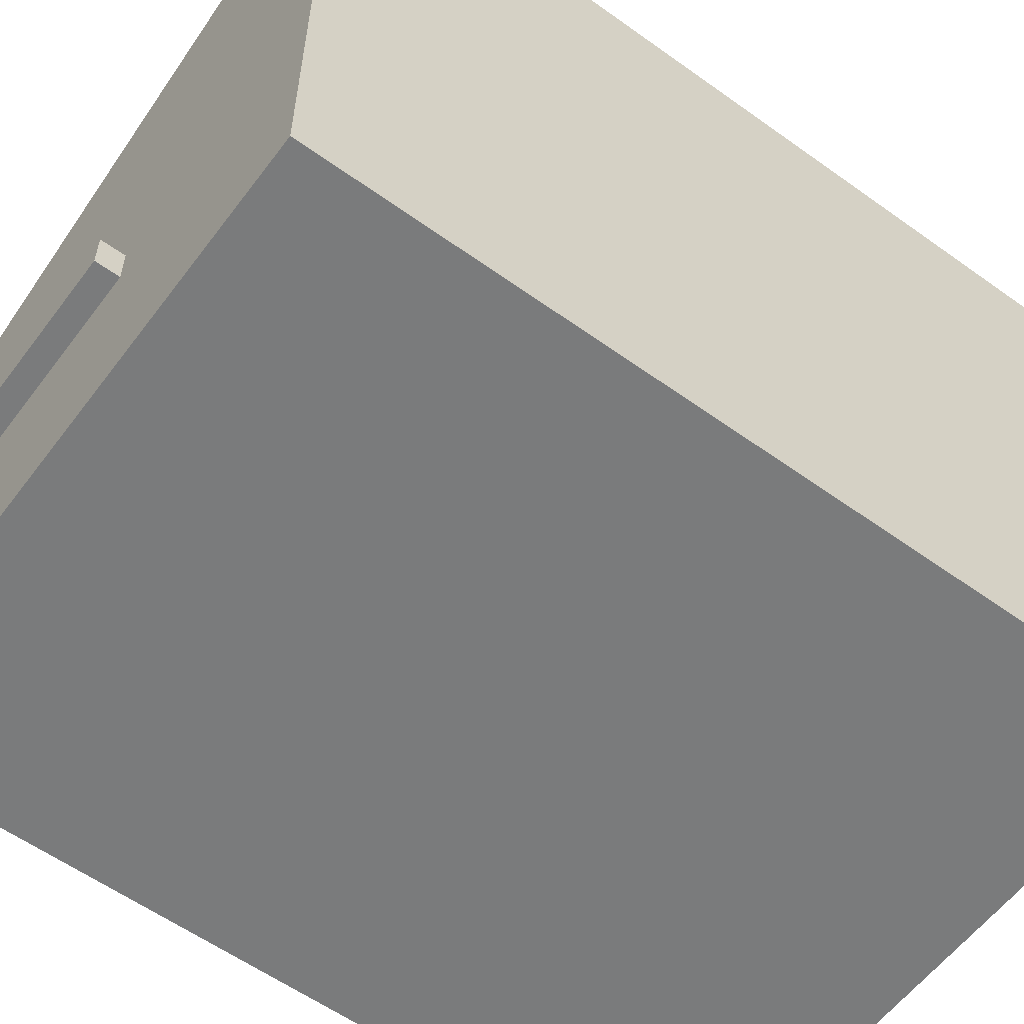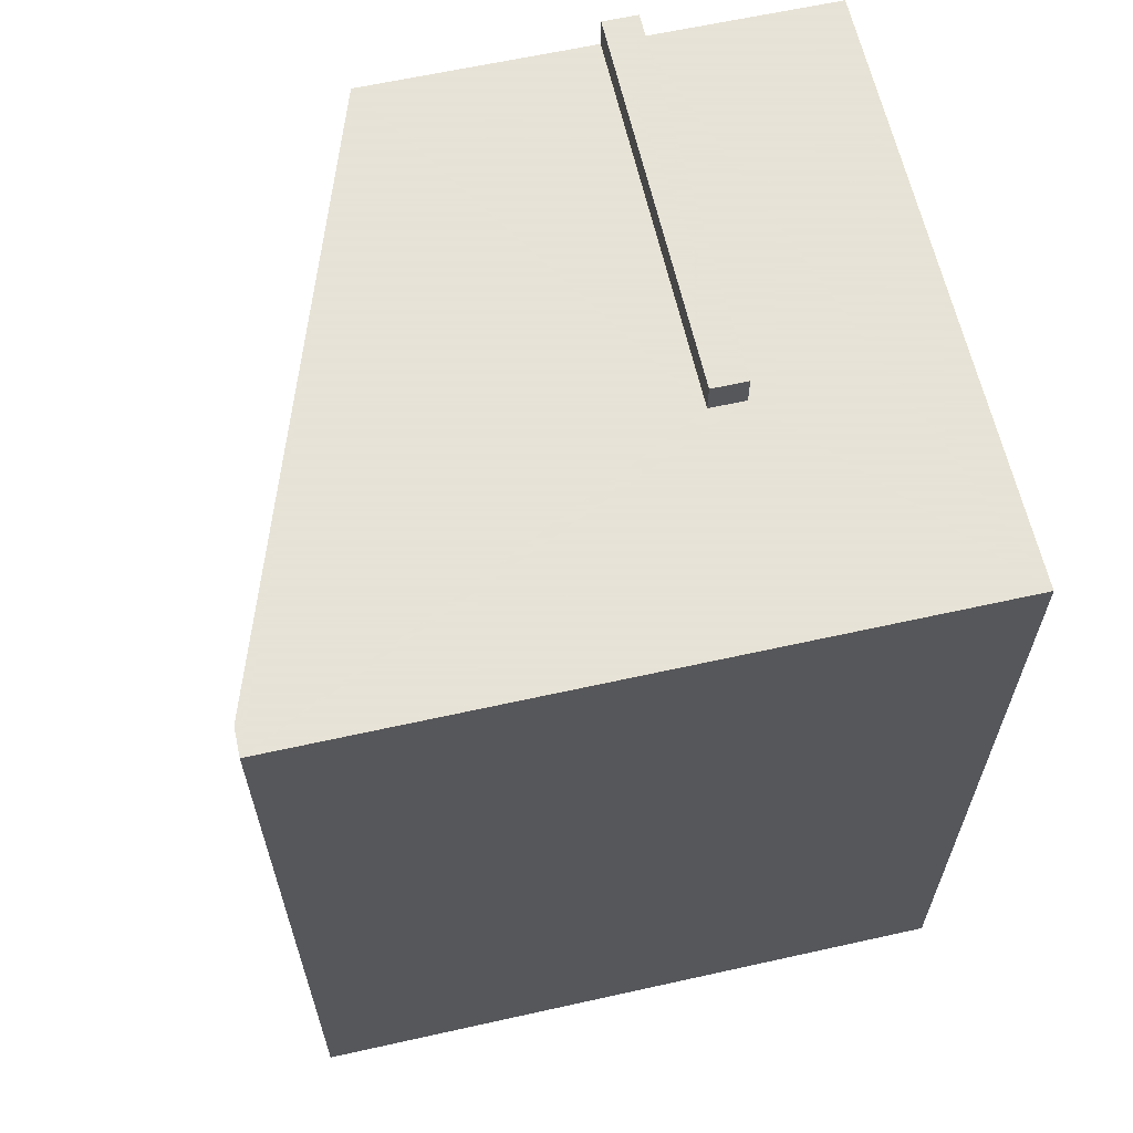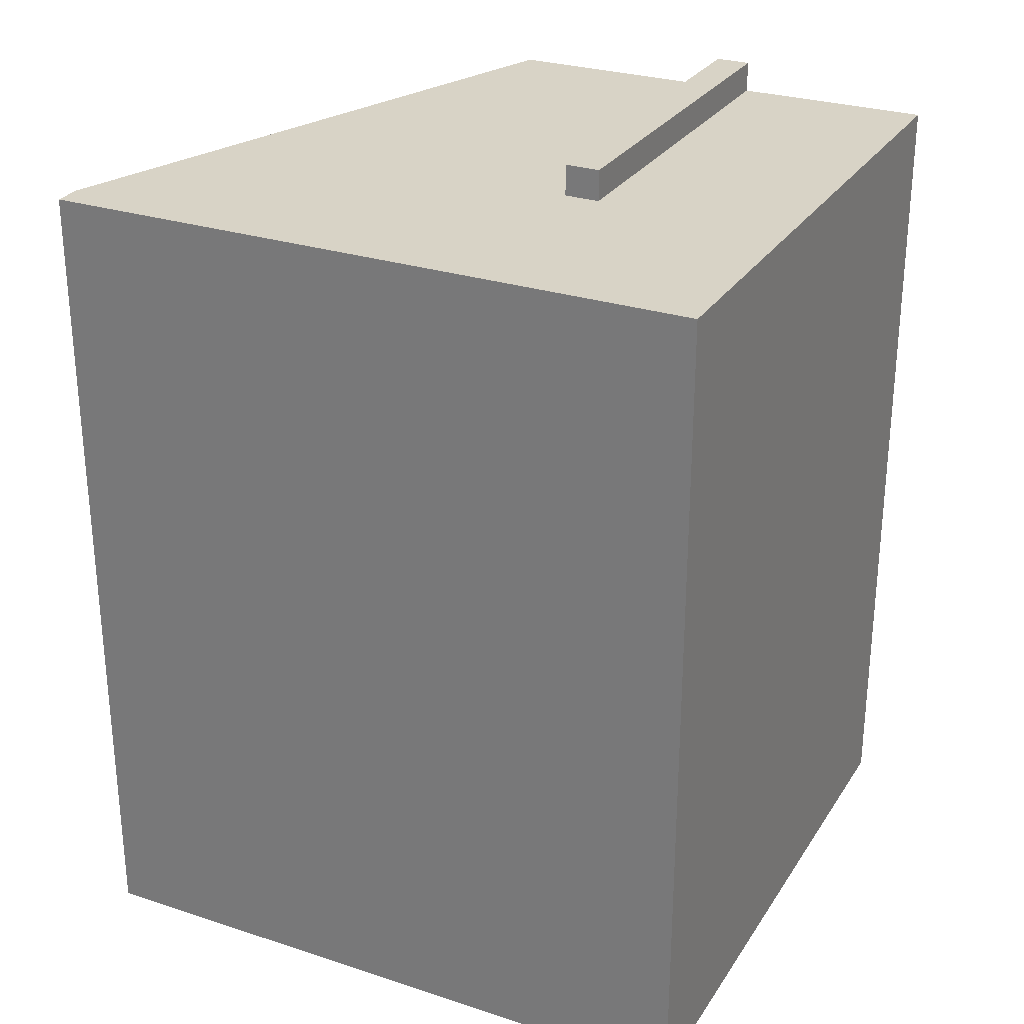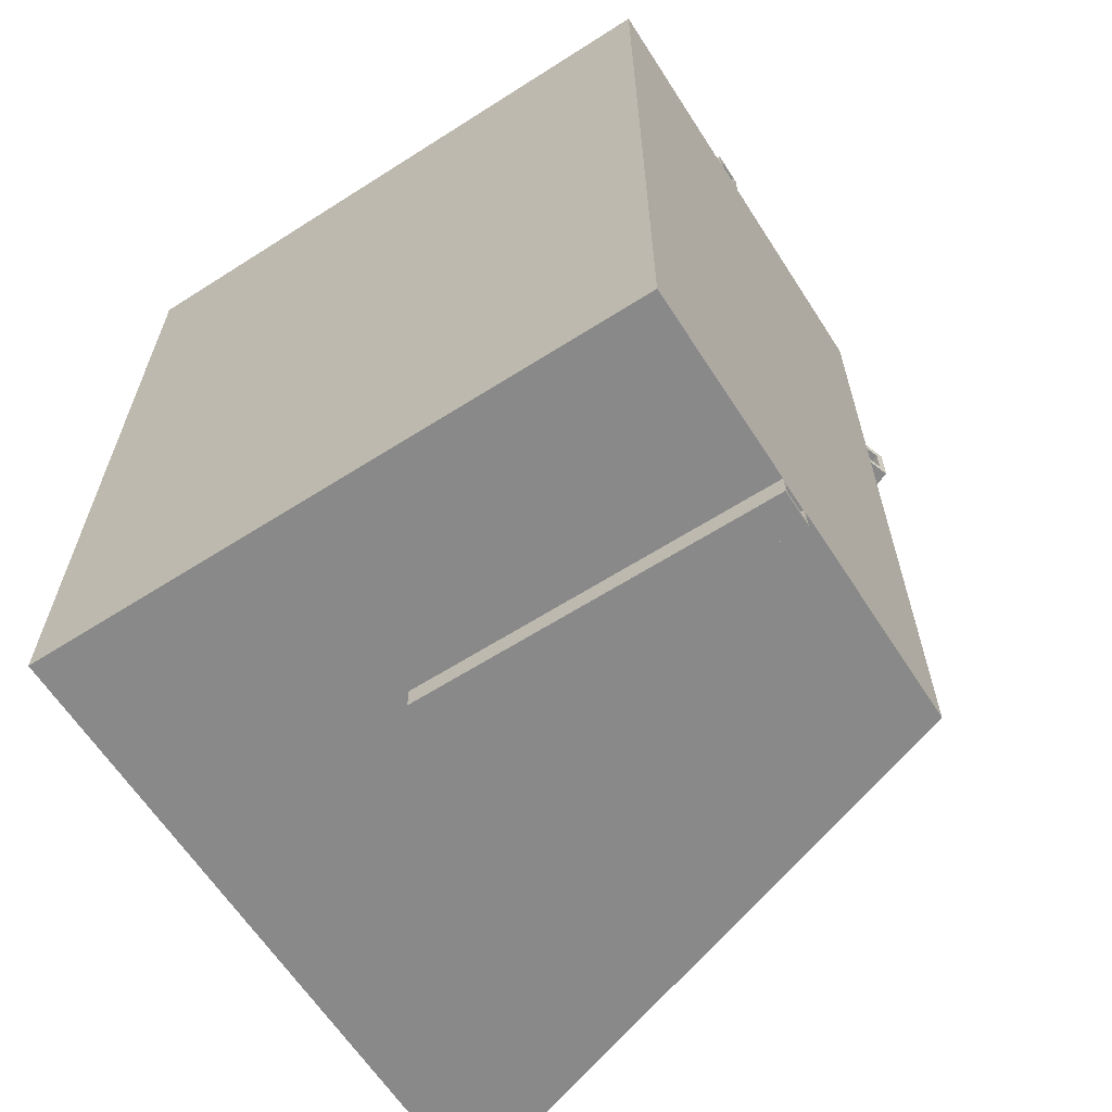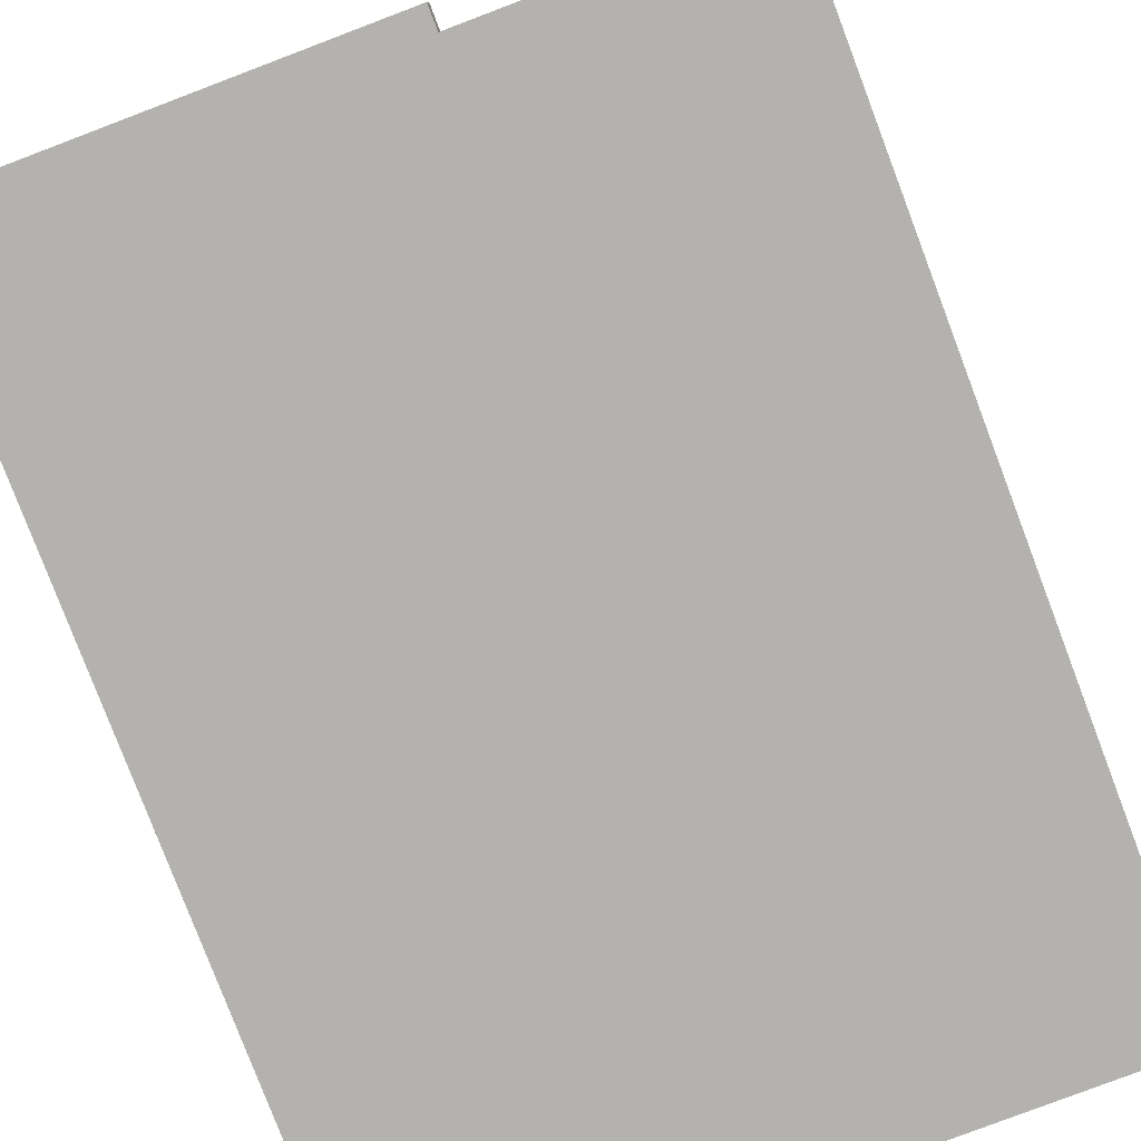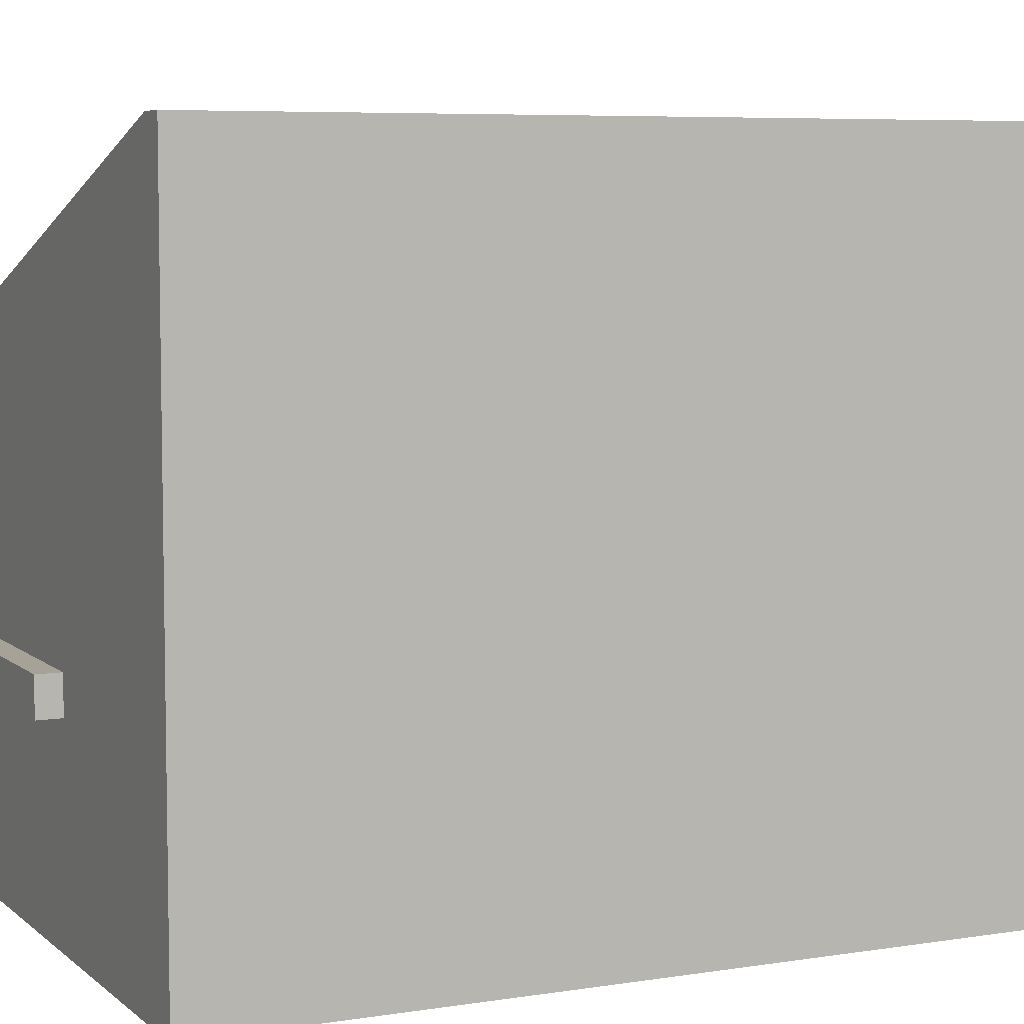
<metadata>
{"format":"obj","ext":"obj","renderer":"f3d","projection":"perspective","resolution":1024,"background":"white","views":[{"elev":-58.3,"azim":-126.6,"up":"+Y"},{"elev":62.8,"azim":-102.7,"up":"+Z"},{"elev":27.9,"azim":-63.6,"up":"+Z"},{"elev":-63.2,"azim":32.8,"up":"+Z"},{"elev":-79.7,"azim":-159.2,"up":"+Y"},{"elev":6.4,"azim":-115.3,"up":"+Y"}]}
</metadata>
<code>
o mesh2_mesh2-geometry
o mesh1_mesh1-geometry
v 0.2414 -0.2605 -0.3296
v -0.247 -0.2605 0.3236
v -0.247 -0.2605 -0.3296
v 0.2414 -0.2605 0.3236
v -0.247 0.2605 -0.3296
v -0.04649 -0.1083 -0.3296
v 0.2414 -0.1071 0.3236
v -0.247 0.2605 0.3236
v 0.2414 -0.1083 -0.3296
v 0.2414 -0.0794 0.3236
v -0.06854 -0.1071 0.3236
v -0.2249 0.2605 0.3236
v -0.04649 -0.0794 -0.3296
v 0.2414 0.1017 -0.3296
v 0.2414 -0.1083 -0.3481
v 0.2414 0.1017 0.3236
v 0.2414 -0.08449 0.3282
v -0.06854 -0.1071 0.3481
v -0.06854 -0.0794 0.3236
v -0.2249 0.2605 -0.3296
v -0.1973 0.251 0.3236
v 0.2414 -0.0794 -0.3296
v -0.04649 -0.0794 -0.3481
v 0.2414 0.1017 0.08102
v 0.2414 -0.1071 -0.3296
v -0.04649 -0.1083 -0.3481
v 0.2414 0.1017 0.1154
v 0.2414 -0.08449 0.3422
v 0.2414 -0.1025 0.3282
v 0.2414 -0.1071 0.3481
v -0.197 0.2509 -0.3296
v 0.2414 0.1017 0.08668
v 0.2213 0.1085 0.08102
v 0.2414 -0.1059 -0.3322
v 0.2414 0.1017 0.1079
v 0.2213 0.1085 0.1154
v 0.2414 -0.0794 0.3481
v -0.0493 -0.08449 0.3422
v 0.2414 -0.1025 0.3422
v -0.0493 -0.1025 0.3282
v -0.06854 -0.0794 0.3481
v 0.2414 -0.0794 -0.3481
v 0.2449 0.1119 0.08668
v 0.247 0.118 0.08102
v 0.2414 -0.1059 -0.3454
v 0.247 0.118 0.1154
v -0.0493 -0.08449 0.3282
v 0.2414 -0.08301 -0.3322
v 0.2314 0.1051 0.08668
v 0.2269 0.1248 0.08102
v 0.2414 -0.08301 -0.3454
v -0.01481 -0.1059 -0.3454
v 0.2449 0.1119 0.1079
v 0.2269 0.1248 0.1154
v -0.0493 -0.1025 0.3422
v -0.01481 -0.08301 -0.3322
v 0.2314 0.1051 0.1079
v 0.2349 0.1153 0.08668
v -0.01481 -0.1059 -0.3322
v 0.2349 0.1153 0.1079
v -0.01481 -0.08301 -0.3454
f 1 2 3
f 2 1 4
f 2 5 3
f 3 6 1
f 1 7 4
f 7 2 4
f 5 2 8
f 6 3 5
f 9 1 6
f 7 1 10
f 2 7 11
f 2 11 8
f 12 5 8
f 6 5 13
f 14 1 9
f 10 1 16
f 8 11 19
f 5 12 20
f 8 21 12
f 13 5 22
f 24 1 14
f 14 9 25
f 16 1 27
f 16 19 10
f 8 19 16
f 31 5 20
f 8 16 21
f 22 5 14
f 32 1 24
f 14 33 24
f 14 25 22
f 27 1 35
f 36 16 27
f 14 5 31
f 16 31 21
f 35 1 32
f 31 33 14
f 31 16 36
f 33 31 36
f 3 2 1
f 4 1 2
f 3 5 2
f 1 6 3
f 4 7 1
f 4 2 7
f 8 2 5
f 5 3 6
f 6 1 9
f 10 1 7
f 11 7 2
f 8 11 2
f 8 5 12
f 13 5 6
f 9 1 14
f 9 15 6
f 13 9 6
f 6 9 13
f 16 1 10
f 7 17 10
f 10 11 7
f 7 11 10
f 11 18 7
f 19 11 8
f 20 12 5
f 12 21 8
f 22 5 13
f 13 6 23
f 14 1 24
f 25 9 14
f 26 6 15
f 9 25 15
f 9 13 25
f 25 13 9
f 27 1 16
f 10 19 16
f 17 28 10
f 17 7 29
f 11 10 19
f 19 10 11
f 30 7 18
f 11 19 18
f 16 19 8
f 12 20 21
f 20 5 31
f 21 16 8
f 14 5 22
f 13 23 22
f 25 13 22
f 22 13 25
f 26 23 6
f 24 1 32
f 24 33 14
f 22 25 14
f 26 15 23
f 34 15 25
f 35 1 27
f 27 16 36
f 10 37 19
f 10 28 37
f 28 17 38
f 29 7 39
f 29 40 17
f 7 30 39
f 30 18 37
f 41 18 19
f 31 21 20
f 31 5 14
f 21 31 16
f 42 22 23
f 22 34 25
f 32 1 35
f 32 43 24
f 14 33 31
f 24 44 33
f 42 23 15
f 45 15 34
f 27 46 35
f 36 16 31
f 27 36 46
f 41 19 37
f 39 37 28
f 47 38 17
f 28 38 39
f 29 39 40
f 47 17 40
f 37 39 30
f 41 37 18
f 42 48 22
f 34 22 48
f 32 35 49
f 24 43 44
f 32 49 43
f 36 31 33
f 50 33 44
f 15 51 42
f 51 15 45
f 45 34 52
f 53 35 46
f 54 46 36
f 47 40 38
f 55 39 38
f 55 40 39
f 51 48 42
f 48 56 34
f 57 49 35
f 43 53 44
f 58 43 49
f 33 50 36
f 44 46 50
f 45 52 51
f 59 52 34
f 35 53 57
f 44 53 46
f 54 50 46
f 54 36 50
f 55 38 40
f 48 51 56
f 59 34 56
f 57 60 49
f 53 58 43
f 43 58 53
f 58 49 60
f 61 51 52
f 59 56 52
f 60 57 53
f 61 56 51
f 58 53 60
f 60 53 58
f 61 52 56
f 6 15 9
f 10 17 7
f 7 18 11
f 23 6 13
f 15 6 26
f 15 25 9
f 10 28 17
f 29 7 17
f 18 7 30
f 18 19 11
f 21 20 12
f 22 23 13
f 6 23 26
f 23 15 26
f 25 15 34
f 19 37 10
f 37 28 10
f 38 17 28
f 39 7 29
f 17 40 29
f 39 30 7
f 37 18 30
f 19 18 41
f 20 21 31
f 23 22 42
f 25 34 22
f 24 43 32
f 33 44 24
f 15 23 42
f 34 15 45
f 35 46 27
f 46 36 27
f 37 19 41
f 28 37 39
f 17 38 47
f 39 38 28
f 40 39 29
f 40 17 47
f 30 39 37
f 18 37 41
f 22 48 42
f 48 22 34
f 49 35 32
f 44 43 24
f 43 49 32
f 44 33 50
f 42 51 15
f 45 15 51
f 52 34 45
f 46 35 53
f 36 46 54
f 38 40 47
f 38 39 55
f 39 40 55
f 42 48 51
f 34 56 48
f 35 49 57
f 44 53 43
f 49 43 58
f 36 50 33
f 50 46 44
f 51 52 45
f 34 52 59
f 57 53 35
f 46 53 44
f 46 50 54
f 50 36 54
f 40 38 55
f 56 51 48
f 56 34 59
f 49 60 57
f 60 49 58
f 52 51 61
f 52 56 59
f 53 57 60
f 51 56 61
f 56 52 61

</code>
